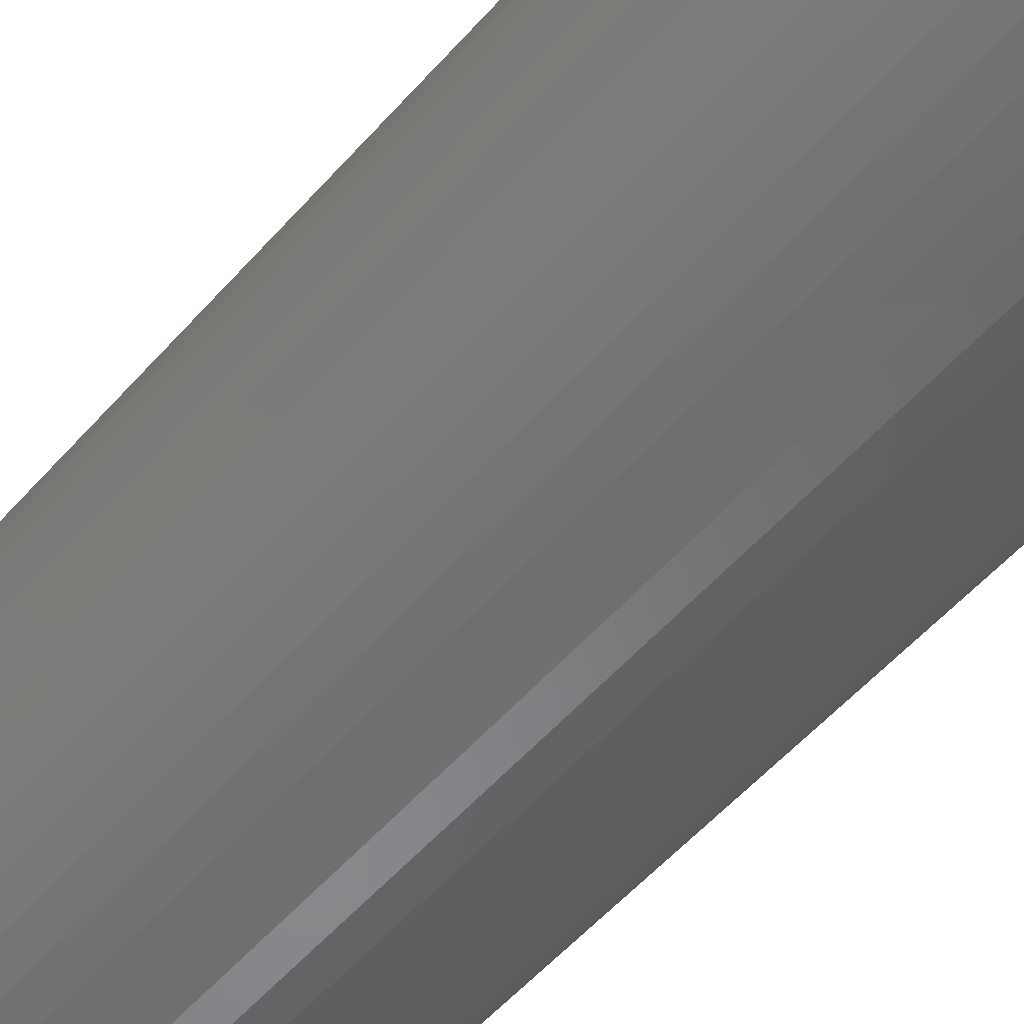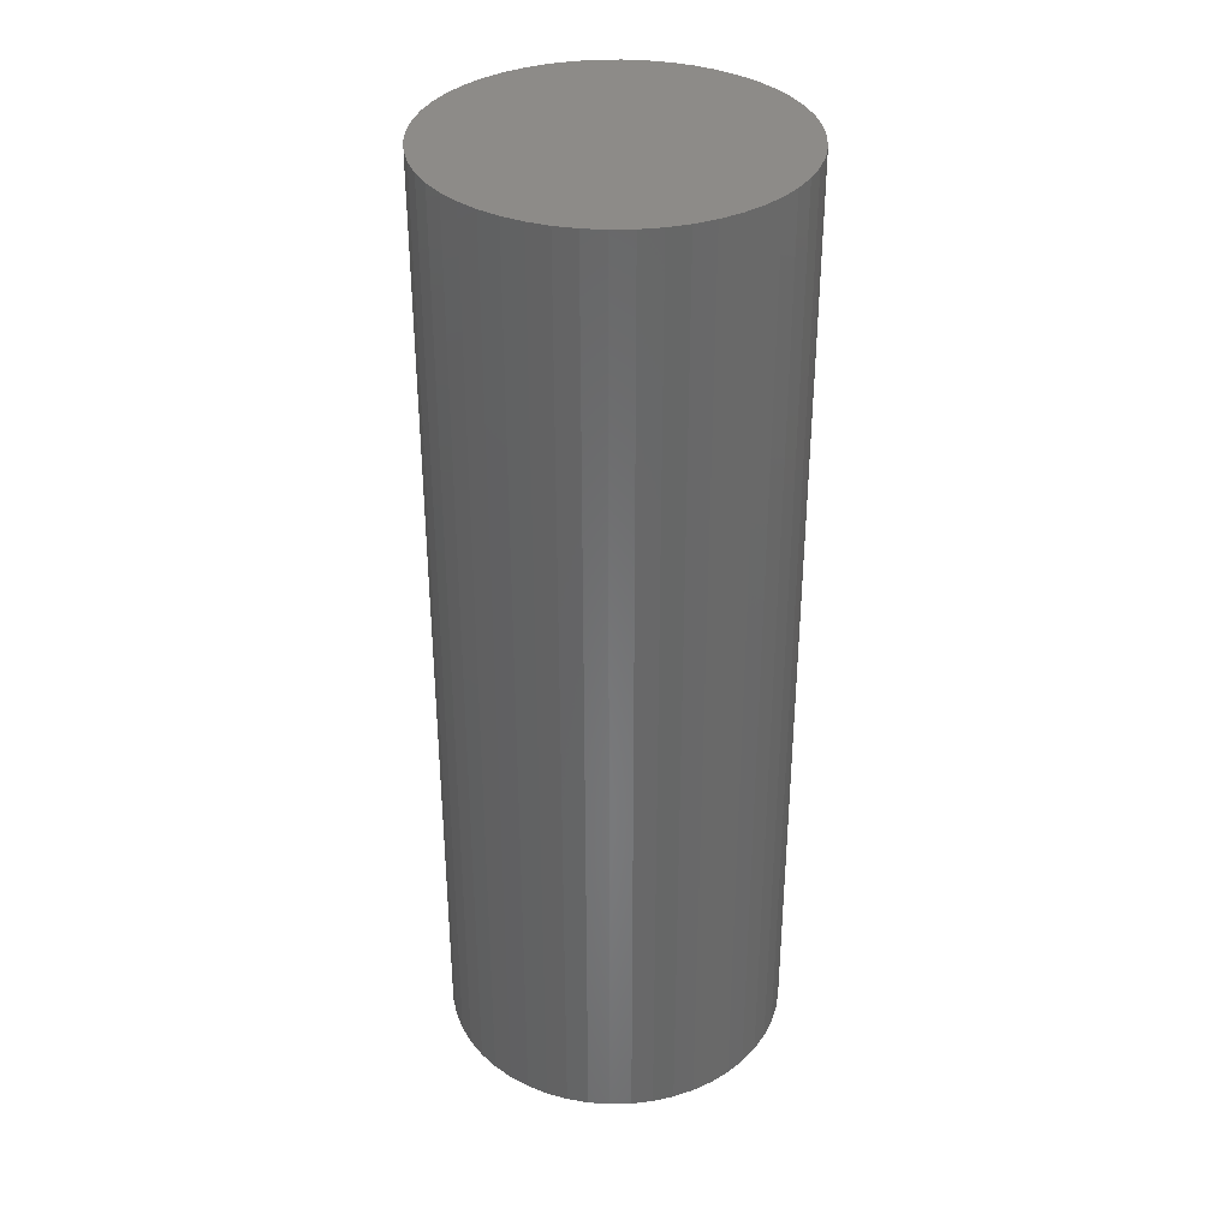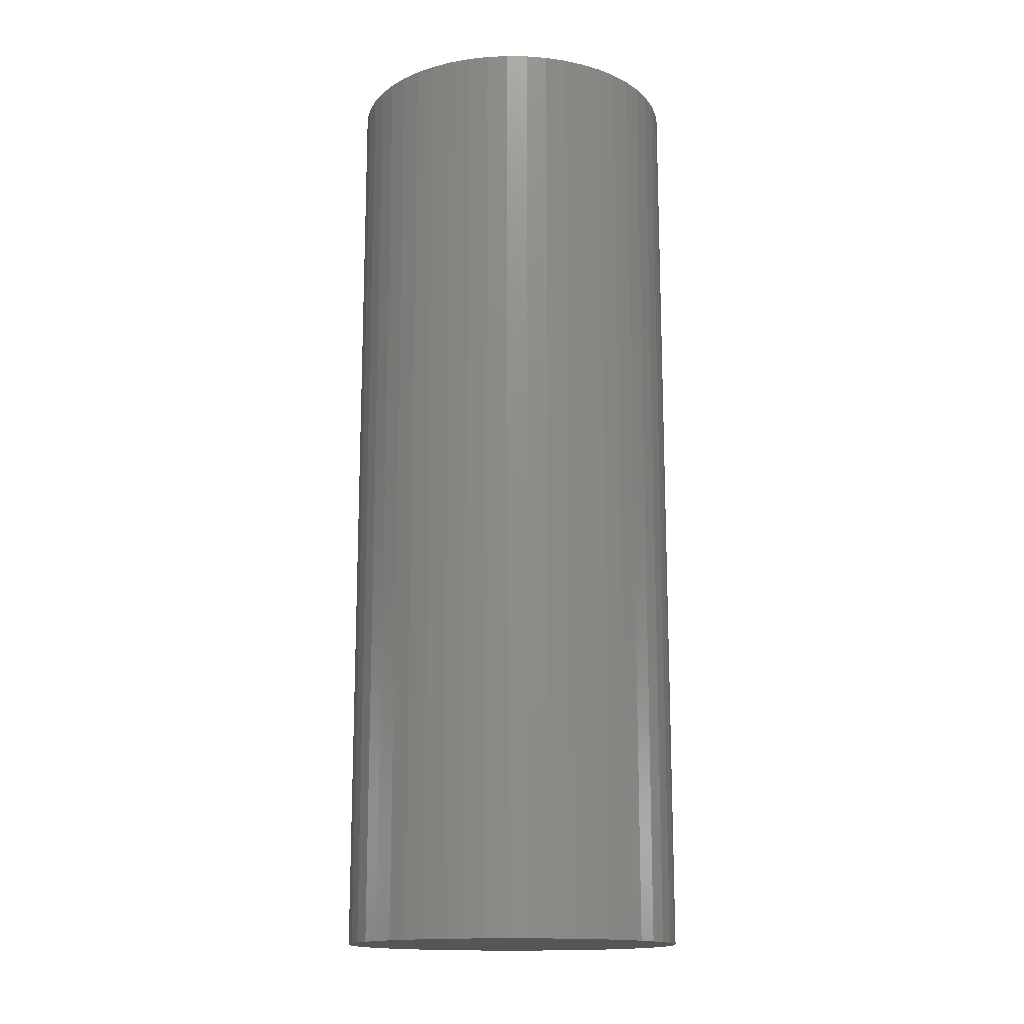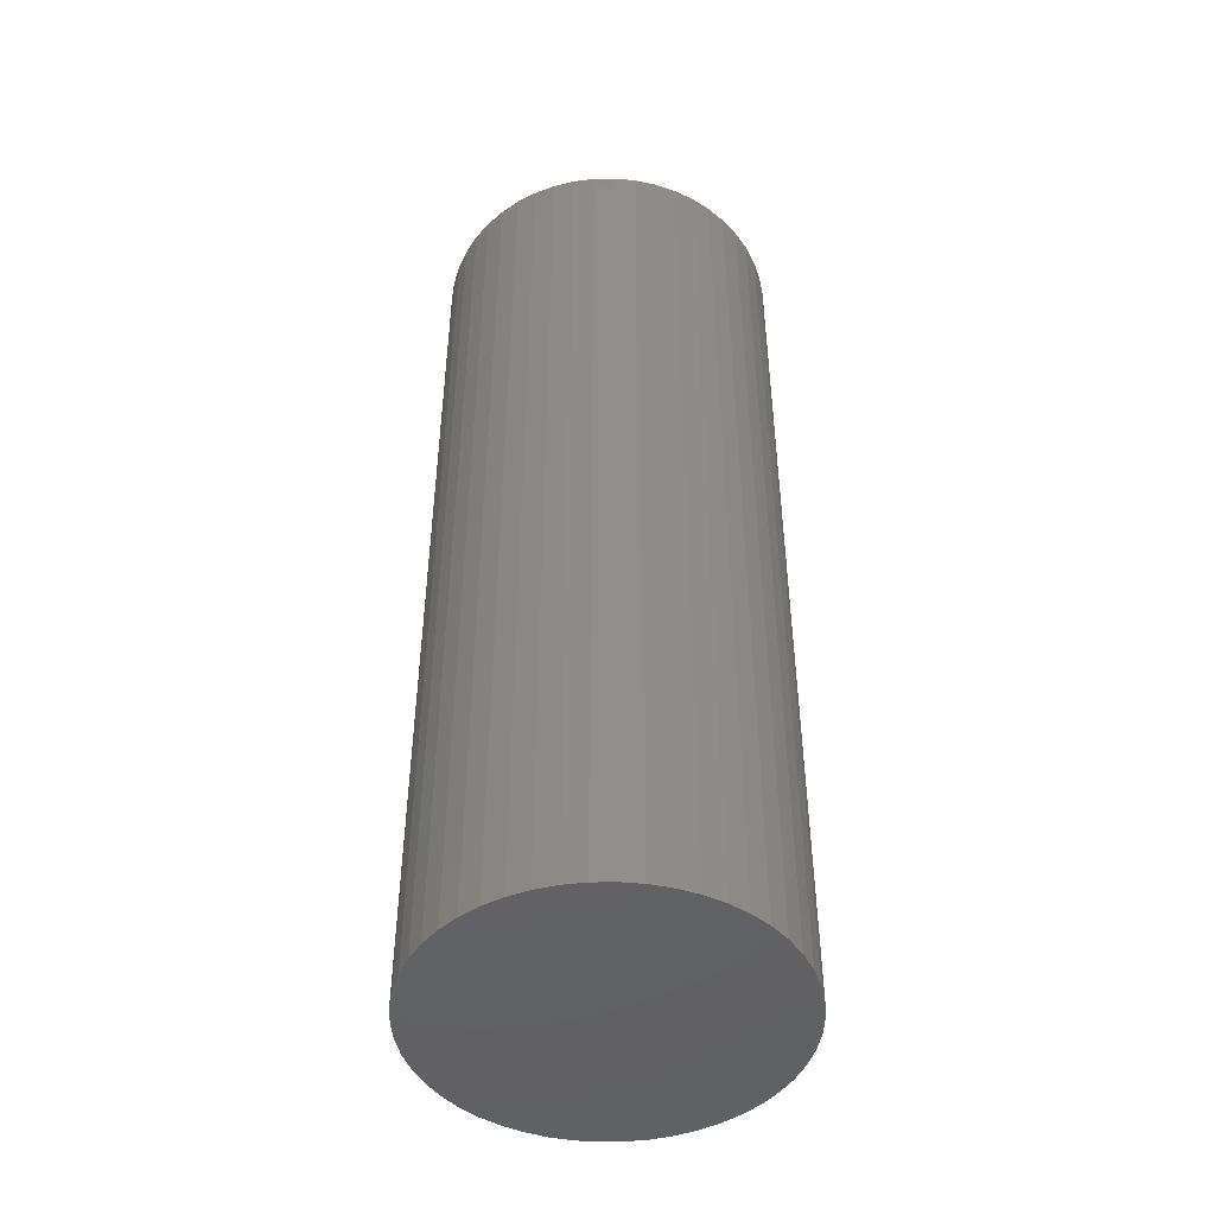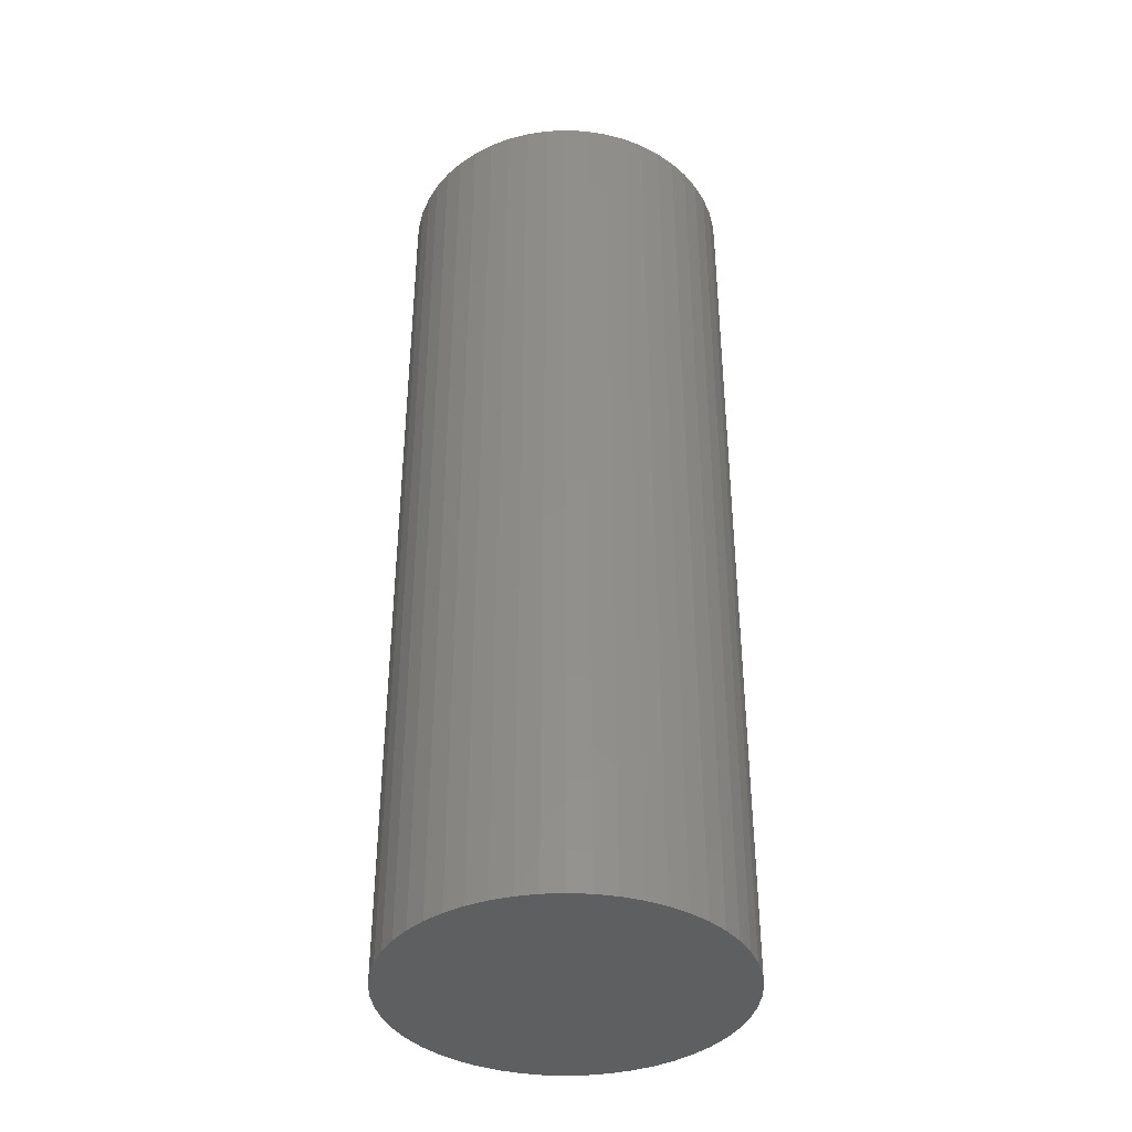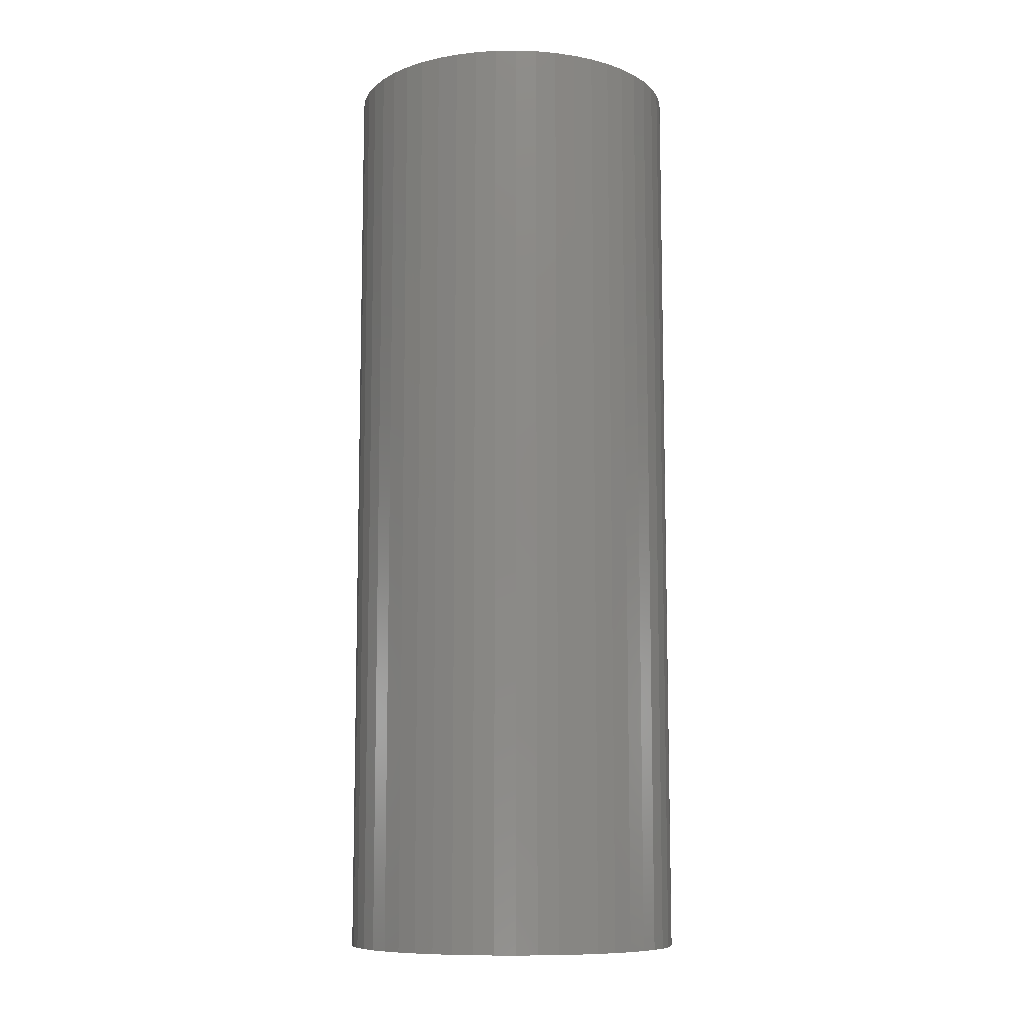
<metadata>
{"format":"stl","ext":"stl","renderer":"f3d","projection":"perspective","resolution":1024,"background":"white","views":[{"elev":-54.5,"azim":139.7,"up":"+Y"},{"elev":35.2,"azim":70.3,"up":"+Z"},{"elev":-15.4,"azim":19.8,"up":"+Z"},{"elev":-46.5,"azim":58.7,"up":"+Z"},{"elev":-38.6,"azim":133.1,"up":"+Z"},{"elev":-9.7,"azim":-91.3,"up":"+Z"}]}
</metadata>
<code>
# stl→obj: 100 verts, 196 faces
v 6.35 0 17.5
v 6.3 0.7959 -17.5
v 6.3 0.7959 17.5
v 6.35 0 -17.5
v -6.35 0 -17.5
v -6.3 0.7959 17.5
v -6.3 0.7959 -17.5
v -6.35 0 17.5
v 0.3987 6.337 -17.5
v -0.3987 6.337 17.5
v 0.3987 6.337 17.5
v -0.3987 6.337 -17.5
v 4.629 4.347 -17.5
v 4.048 4.893 17.5
v 4.629 4.347 17.5
v 4.048 4.893 -17.5
v 6.3 -0.7959 -17.5
v 6.151 -1.579 -17.5
v 6.151 1.579 -17.5
v 5.904 -2.338 -17.5
v 5.904 2.338 -17.5
v 5.565 -3.059 -17.5
v 5.565 3.059 -17.5
v 5.137 -3.732 -17.5
v 5.137 3.732 -17.5
v 4.629 -4.347 -17.5
v 4.048 -4.893 -17.5
v 3.402 -5.361 -17.5
v 3.402 5.361 -17.5
v 2.704 -5.746 -17.5
v 2.704 5.746 -17.5
v 1.962 -6.039 -17.5
v 1.962 6.039 -17.5
v 1.19 -6.238 -17.5
v 1.19 6.238 -17.5
v 0.3987 -6.337 -17.5
v -0.3987 -6.337 -17.5
v -1.19 -6.238 -17.5
v -1.19 6.238 -17.5
v -1.962 -6.039 -17.5
v -1.962 6.039 -17.5
v -2.704 -5.746 -17.5
v -2.704 5.746 -17.5
v -3.402 -5.361 -17.5
v -3.402 5.361 -17.5
v -4.048 -4.893 -17.5
v -4.048 4.893 -17.5
v -4.629 -4.347 -17.5
v -4.629 4.347 -17.5
v -5.137 -3.732 -17.5
v -5.137 3.732 -17.5
v -5.565 -3.059 -17.5
v -5.565 3.059 -17.5
v -5.904 -2.338 -17.5
v -5.904 2.338 -17.5
v -6.151 -1.579 -17.5
v -6.151 1.579 -17.5
v -6.3 -0.7959 -17.5
v 6.3 -0.7959 17.5
v 6.151 1.579 17.5
v 6.151 -1.579 17.5
v 5.904 2.338 17.5
v 5.904 -2.338 17.5
v 5.565 3.059 17.5
v 5.565 -3.059 17.5
v 5.137 3.732 17.5
v 5.137 -3.732 17.5
v 4.629 -4.347 17.5
v 4.048 -4.893 17.5
v 3.402 5.361 17.5
v 3.402 -5.361 17.5
v 2.704 5.746 17.5
v 2.704 -5.746 17.5
v 1.962 6.039 17.5
v 1.962 -6.039 17.5
v 1.19 6.238 17.5
v 1.19 -6.238 17.5
v 0.3987 -6.337 17.5
v -0.3987 -6.337 17.5
v -1.19 6.238 17.5
v -1.19 -6.238 17.5
v -1.962 6.039 17.5
v -1.962 -6.039 17.5
v -2.704 5.746 17.5
v -2.704 -5.746 17.5
v -3.402 5.361 17.5
v -3.402 -5.361 17.5
v -4.048 4.893 17.5
v -4.048 -4.893 17.5
v -4.629 4.347 17.5
v -4.629 -4.347 17.5
v -5.137 3.732 17.5
v -5.137 -3.732 17.5
v -5.565 3.059 17.5
v -5.565 -3.059 17.5
v -5.904 2.338 17.5
v -5.904 -2.338 17.5
v -6.151 1.579 17.5
v -6.151 -1.579 17.5
v -6.3 -0.7959 17.5
f 1 2 3
f 2 1 4
f 5 6 7
f 6 5 8
f 9 10 11
f 10 9 12
f 13 14 15
f 14 13 16
f 17 2 4
f 18 2 17
f 18 19 2
f 20 19 18
f 20 21 19
f 22 21 20
f 22 23 21
f 24 23 22
f 24 25 23
f 26 25 24
f 26 13 25
f 27 13 26
f 27 16 13
f 28 16 27
f 28 29 16
f 30 29 28
f 30 31 29
f 32 31 30
f 32 33 31
f 34 33 32
f 34 35 33
f 36 35 34
f 36 9 35
f 37 9 36
f 37 12 9
f 38 12 37
f 38 39 12
f 40 39 38
f 40 41 39
f 42 41 40
f 42 43 41
f 44 43 42
f 44 45 43
f 46 45 44
f 46 47 45
f 48 47 46
f 48 49 47
f 50 49 48
f 50 51 49
f 52 51 50
f 52 53 51
f 54 53 52
f 54 55 53
f 56 55 54
f 56 57 55
f 58 57 56
f 58 7 57
f 7 58 5
f 3 59 1
f 60 59 3
f 60 61 59
f 62 61 60
f 62 63 61
f 64 63 62
f 64 65 63
f 66 65 64
f 66 67 65
f 15 67 66
f 15 68 67
f 14 68 15
f 14 69 68
f 70 69 14
f 70 71 69
f 72 71 70
f 72 73 71
f 74 73 72
f 74 75 73
f 76 75 74
f 76 77 75
f 11 77 76
f 11 78 77
f 10 78 11
f 10 79 78
f 80 79 10
f 80 81 79
f 82 81 80
f 82 83 81
f 84 83 82
f 84 85 83
f 86 85 84
f 86 87 85
f 88 87 86
f 88 89 87
f 90 89 88
f 90 91 89
f 92 91 90
f 92 93 91
f 94 93 92
f 94 95 93
f 96 95 94
f 96 97 95
f 98 97 96
f 98 99 97
f 6 99 98
f 6 100 99
f 100 6 8
f 47 90 88
f 90 47 49
f 41 84 82
f 84 41 43
f 62 23 64
f 23 62 21
f 64 25 66
f 25 64 23
f 33 76 74
f 76 33 35
f 29 72 70
f 72 29 31
f 55 94 53
f 94 55 96
f 51 90 49
f 90 51 92
f 12 80 10
f 80 12 39
f 65 20 63
f 20 65 22
f 63 18 61
f 18 63 20
f 60 21 62
f 21 60 19
f 3 19 60
f 19 3 2
f 31 74 72
f 74 31 33
f 16 70 14
f 70 16 29
f 57 96 55
f 96 57 98
f 43 86 84
f 86 43 45
f 59 4 1
f 4 59 17
f 68 24 67
f 24 68 26
f 48 89 91
f 89 48 46
f 52 97 54
f 97 52 95
f 58 8 5
f 8 58 100
f 37 78 79
f 78 37 36
f 66 13 15
f 13 66 25
f 35 11 76
f 11 35 9
f 53 92 51
f 92 53 94
f 7 98 57
f 98 7 6
f 45 88 86
f 88 45 47
f 39 82 80
f 82 39 41
f 30 71 73
f 71 30 28
f 27 68 69
f 68 27 26
f 61 17 59
f 17 61 18
f 42 83 85
f 83 42 40
f 54 99 56
f 99 54 97
f 32 73 75
f 73 32 30
f 34 75 77
f 75 34 32
f 36 77 78
f 77 36 34
f 67 22 65
f 22 67 24
f 38 79 81
f 79 38 37
f 48 93 50
f 93 48 91
f 56 100 58
f 100 56 99
f 28 69 71
f 69 28 27
f 46 87 89
f 87 46 44
f 40 81 83
f 81 40 38
f 50 95 52
f 95 50 93
f 44 85 87
f 85 44 42

</code>
